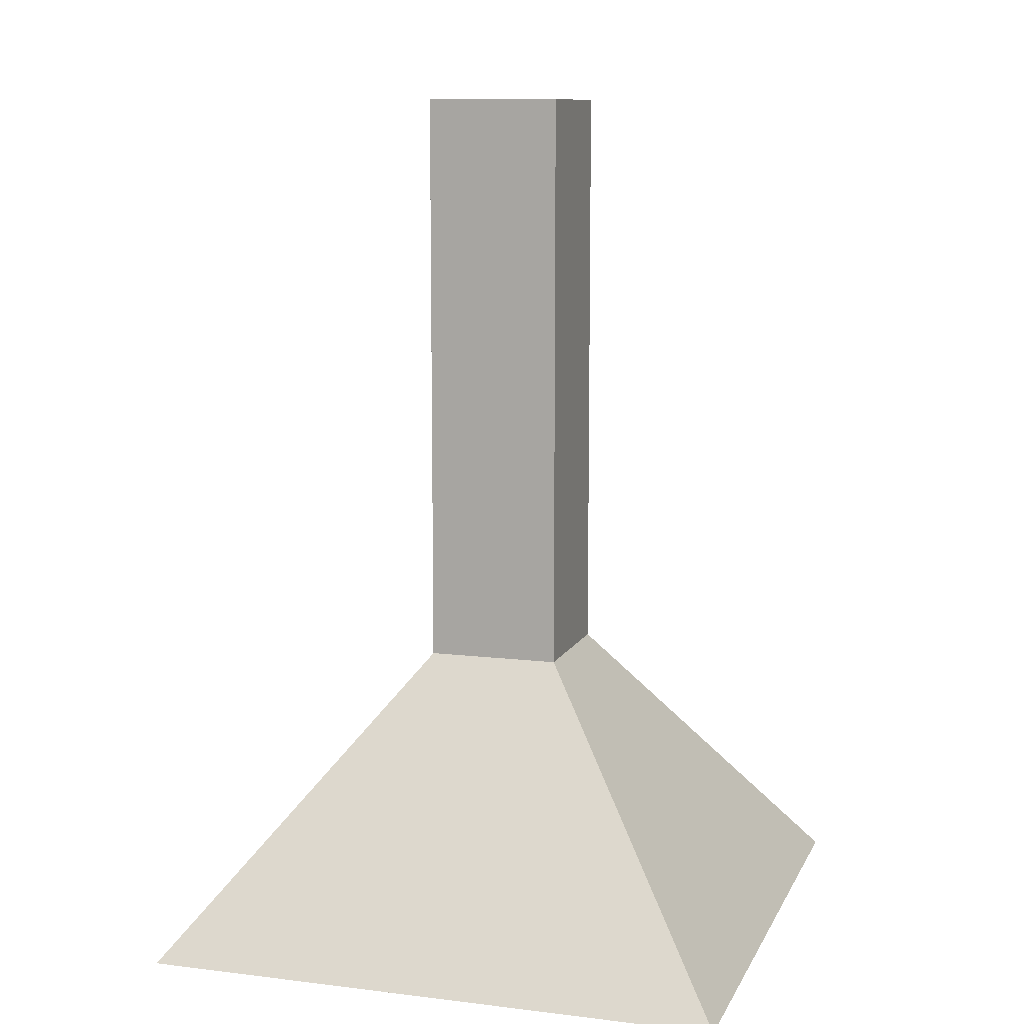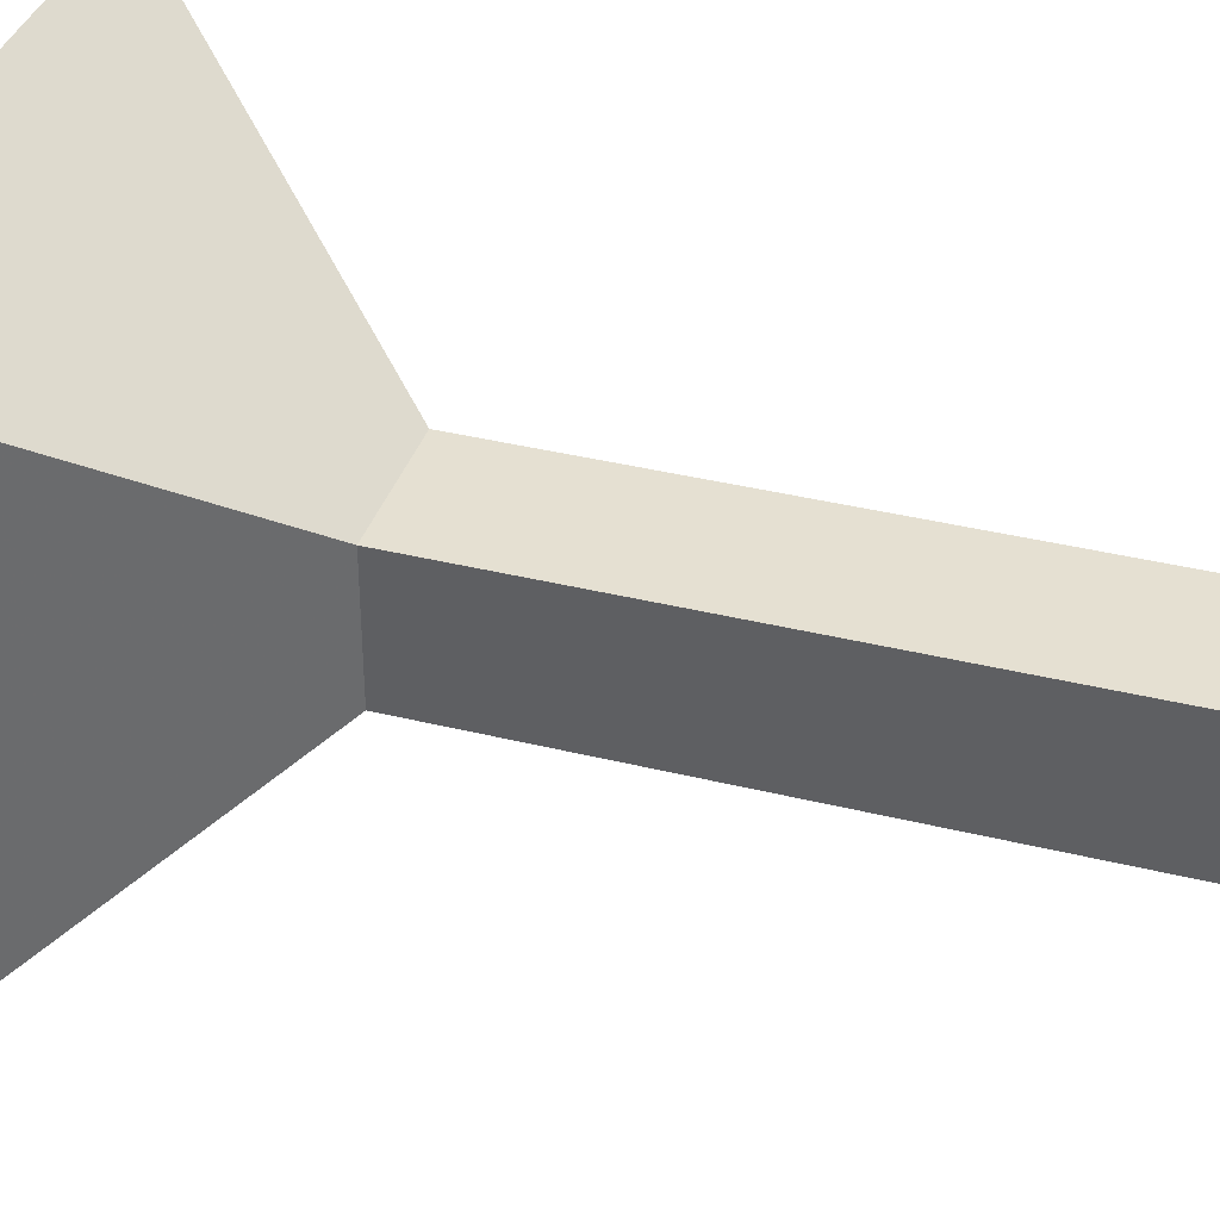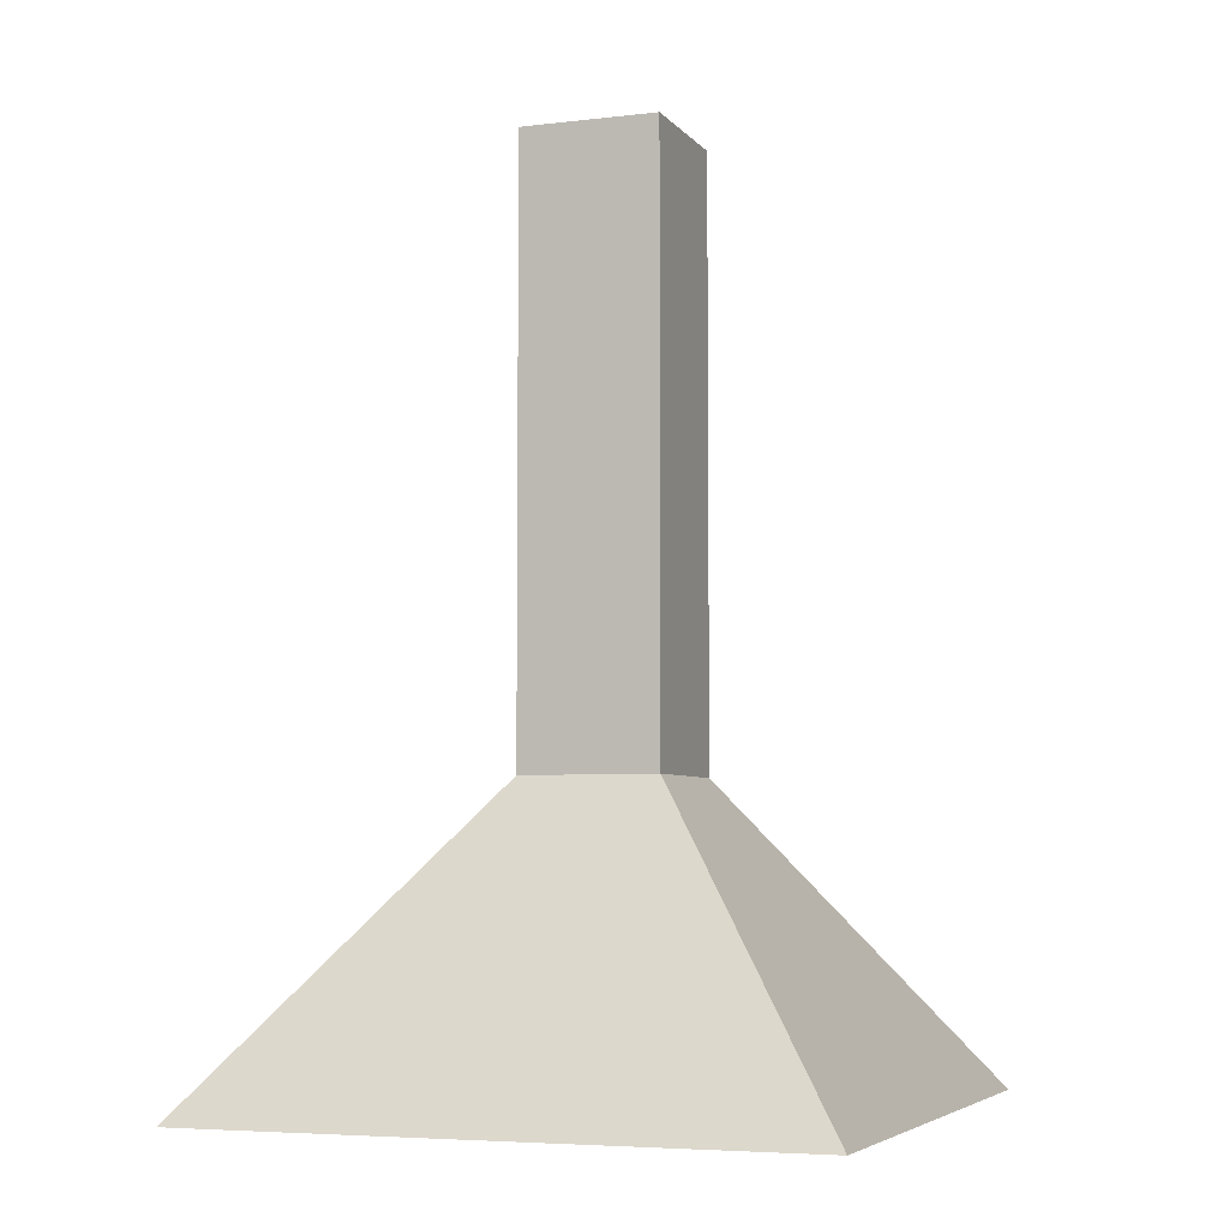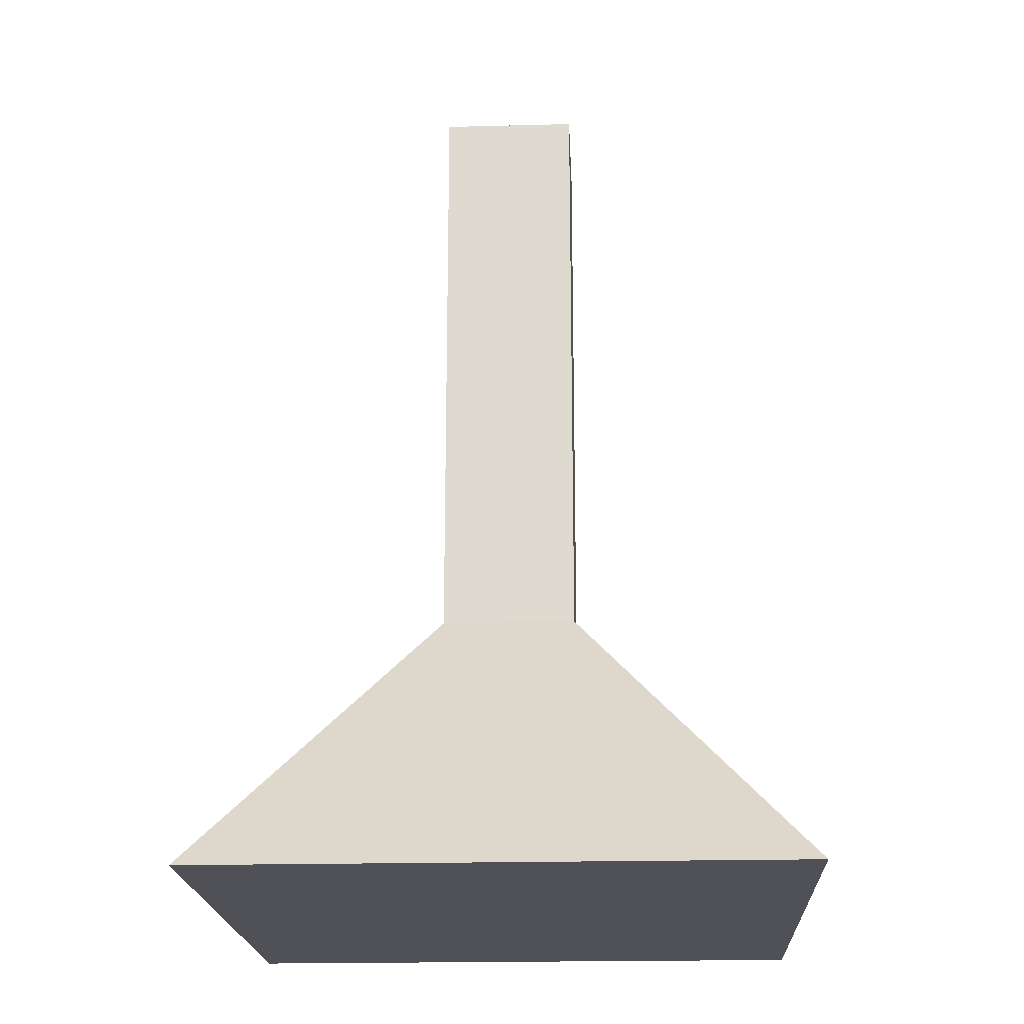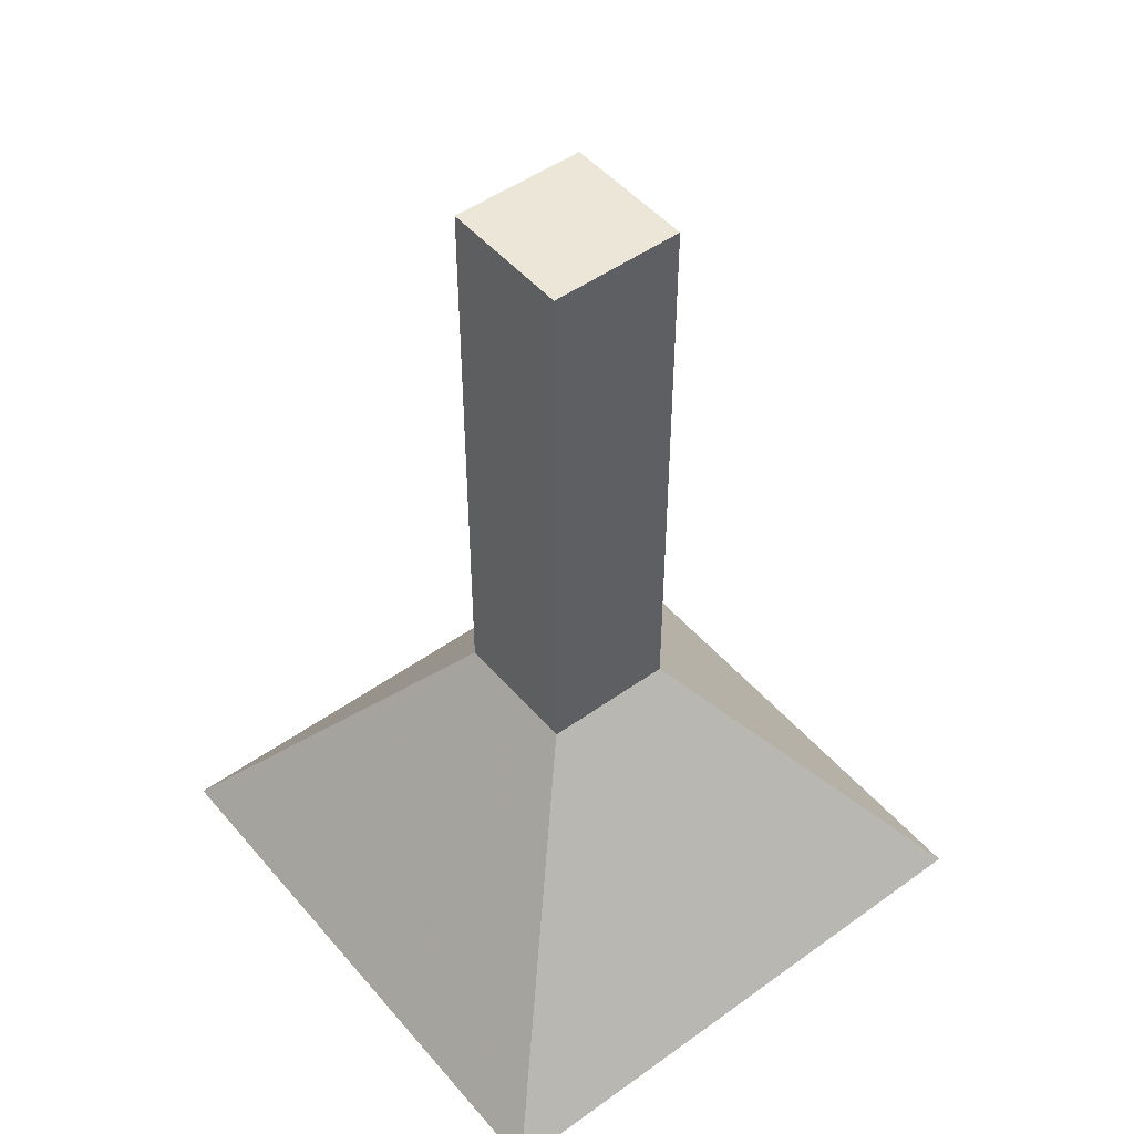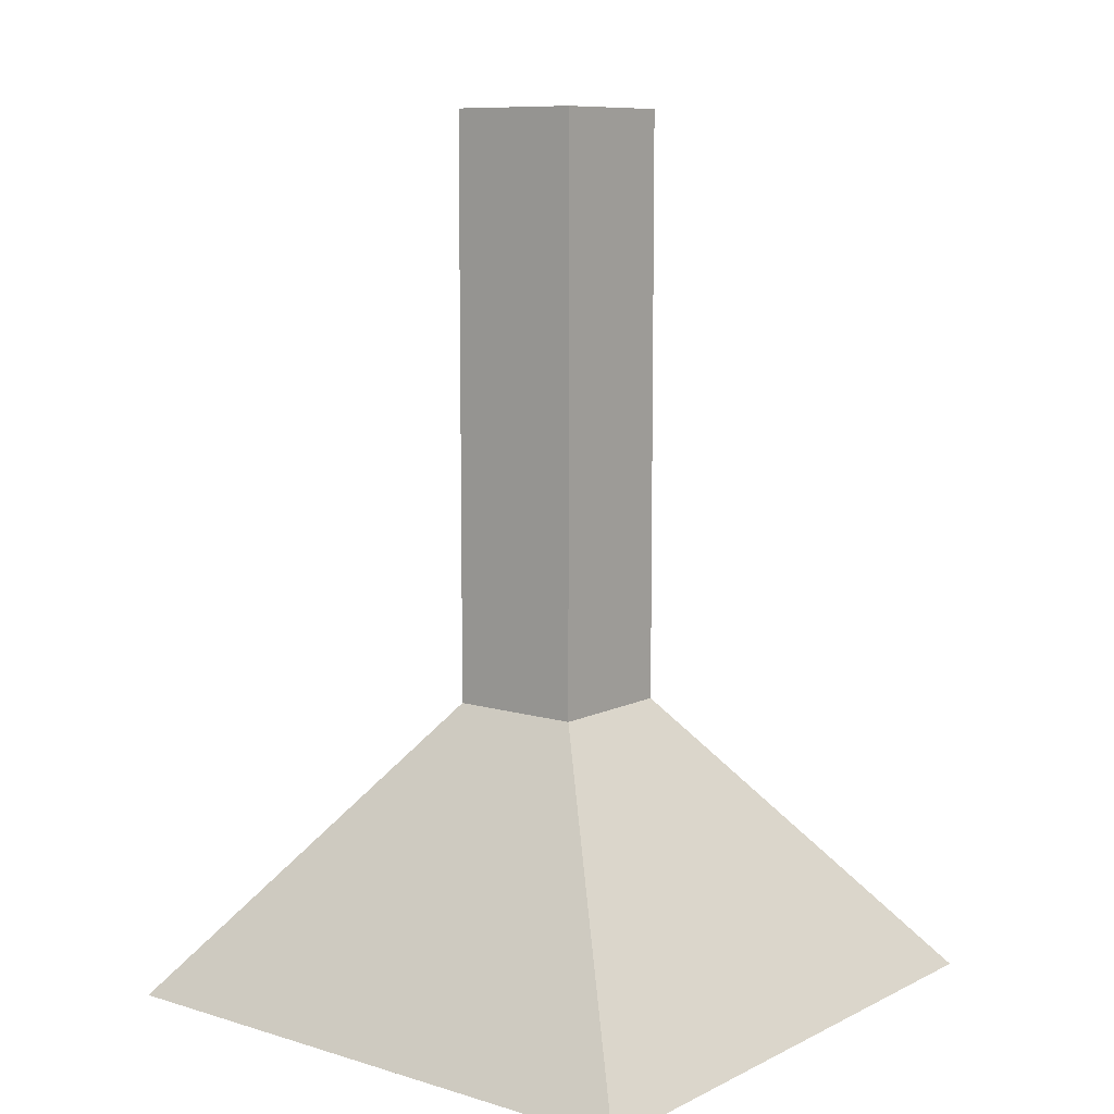
<metadata>
{"format":"obj","ext":"obj","renderer":"f3d","projection":"perspective","resolution":1024,"background":"white","views":[{"elev":10.1,"azim":17.4,"up":"+Y"},{"elev":37.7,"azim":107.5,"up":"+Z"},{"elev":-5.4,"azim":20.3,"up":"+Y"},{"elev":-20.3,"azim":-177.3,"up":"+Y"},{"elev":49.0,"azim":-38.6,"up":"+Y"},{"elev":9.2,"azim":128.4,"up":"+Y"}]}
</metadata>
<code>
o Cube
v 1 -1 -1
v 1 -1 1
v -1 -1 1
v -1 -1 -1
v 0.2303 -0 -0.2303
v 0.2303 0 0.2303
v -0.2303 0 0.2303
v -0.2303 -0 -0.2303
v -0.2303 2 0.2303
v -0.2303 2 -0.2303
v 0.2303 2 0.2303
v 0.2303 2 -0.2303
g Cube_Cube_Material
f 1 2 3 4
g Cube_Cube_Material.002
f 1 5 6 2
f 2 6 7 3
f 3 7 8 4
f 5 1 4 8
g Cube_Cube_Material.005
f 8 7 9 10
f 7 6 11 9
f 5 8 10 12
f 6 5 12 11
f 12 10 9 11

</code>
